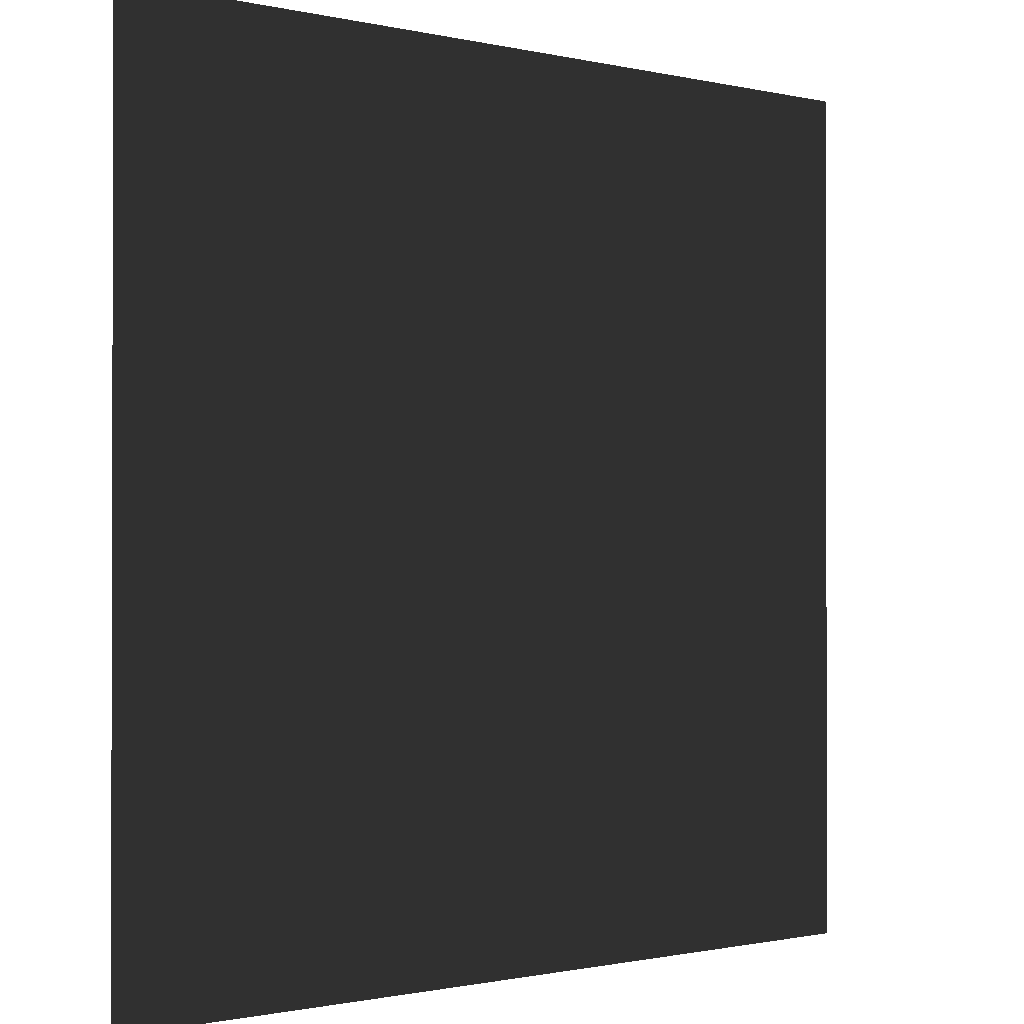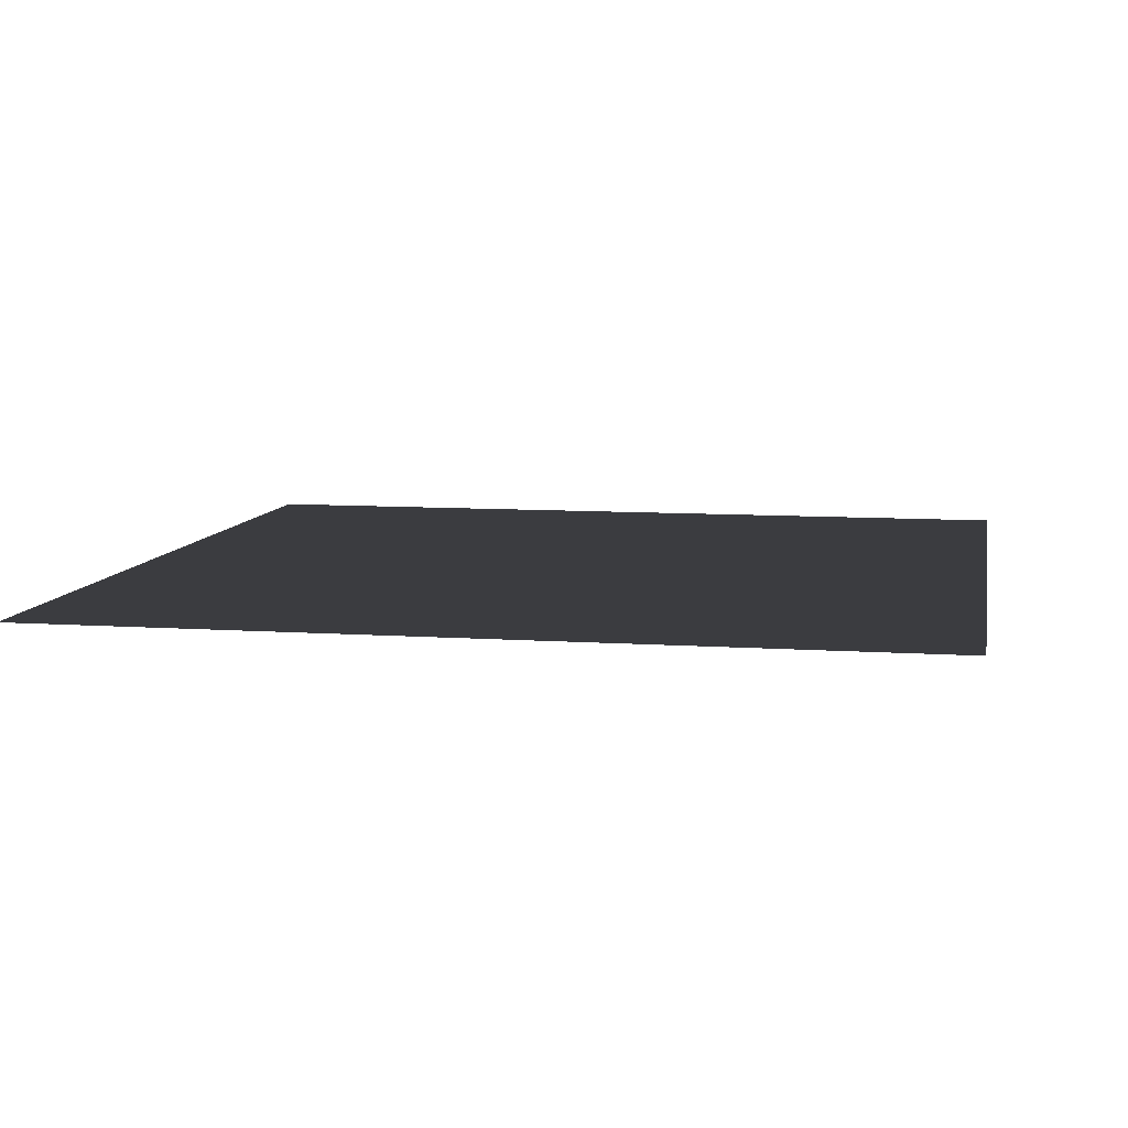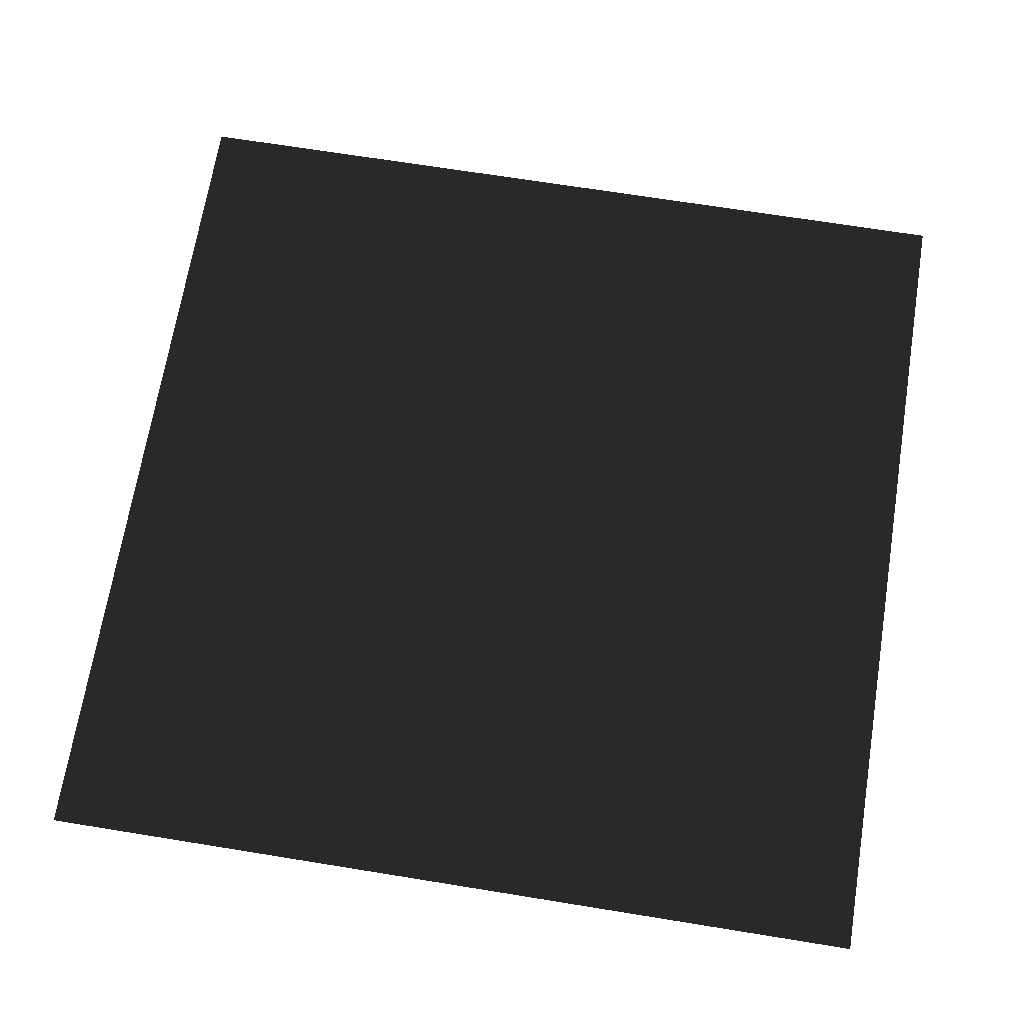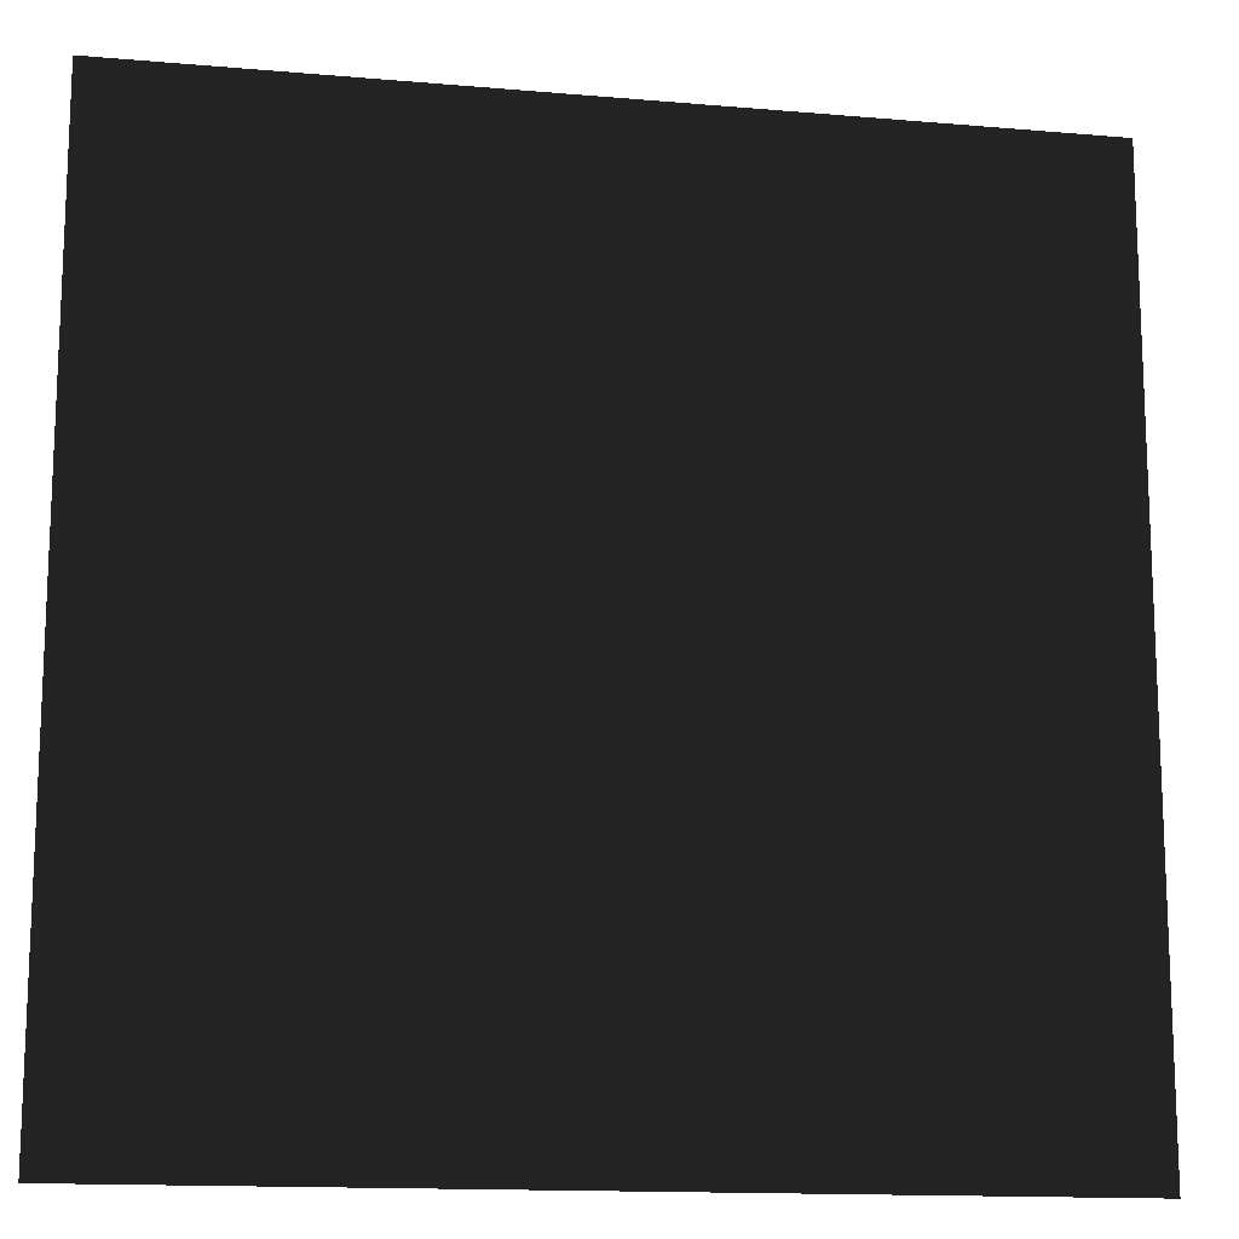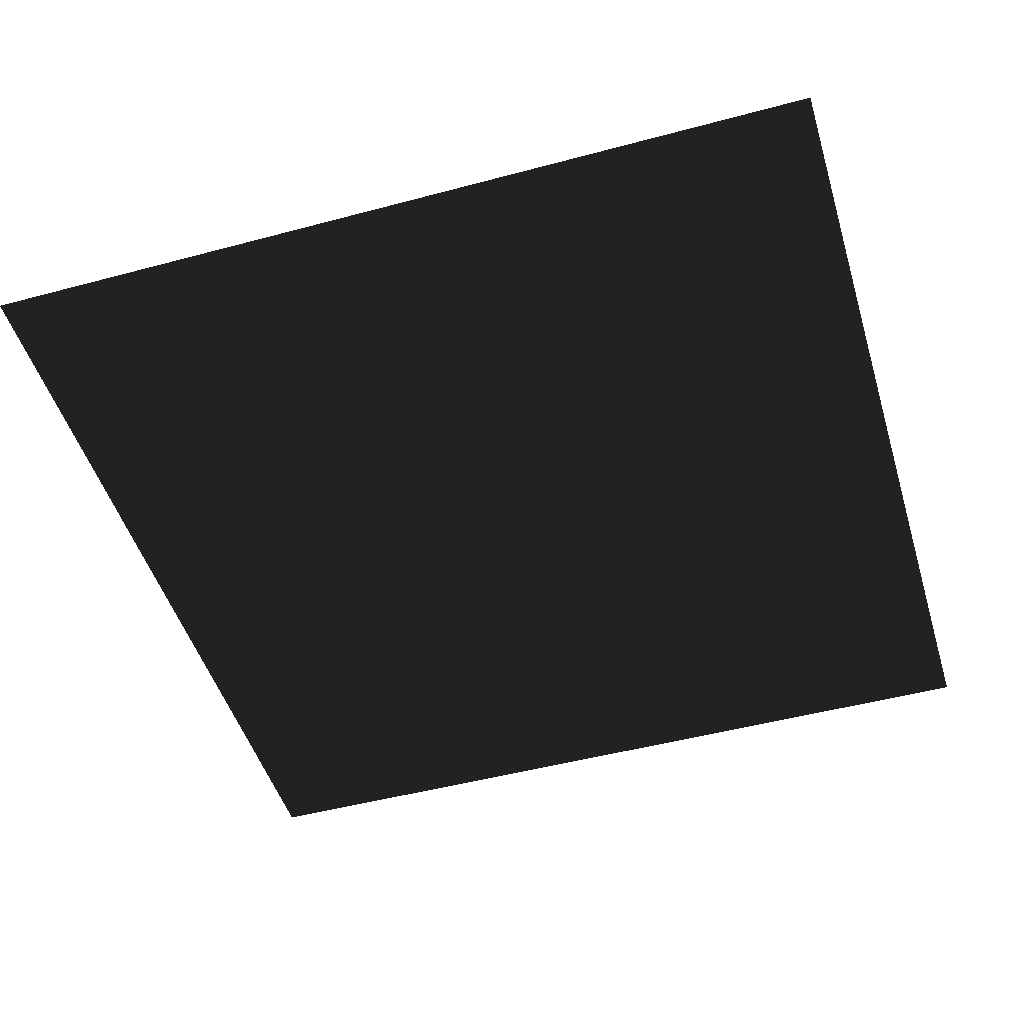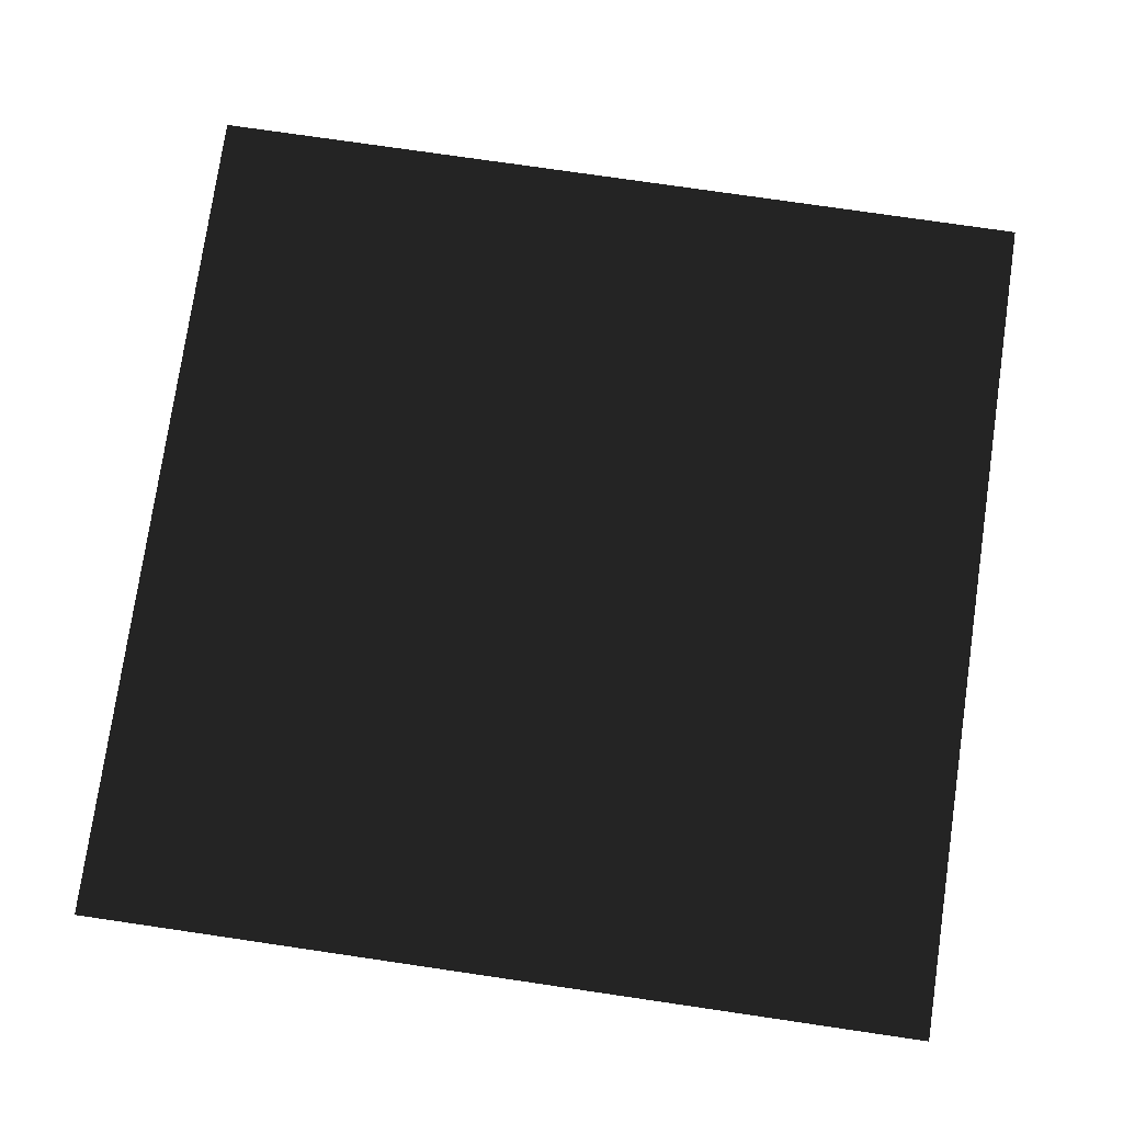
<metadata>
{"format":"obj","ext":"obj","renderer":"f3d","projection":"perspective","resolution":1024,"background":"white","views":[{"elev":-0.9,"azim":-40.9,"up":"+Z"},{"elev":8.6,"azim":100.5,"up":"+Y"},{"elev":68.8,"azim":9.2,"up":"+Y"},{"elev":-14.5,"azim":-10.7,"up":"+Z"},{"elev":-48.4,"azim":106.7,"up":"+Y"},{"elev":76.8,"azim":98.3,"up":"+Y"}]}
</metadata>
<code>
o plane
v -0.5 0.5 -0.5
v  0.5 0.5 -0.5
v -0.5 0.5  0.5
v  0.5 0.5  0.5
g plane
f 1 2 3
f 3 2 4

</code>
